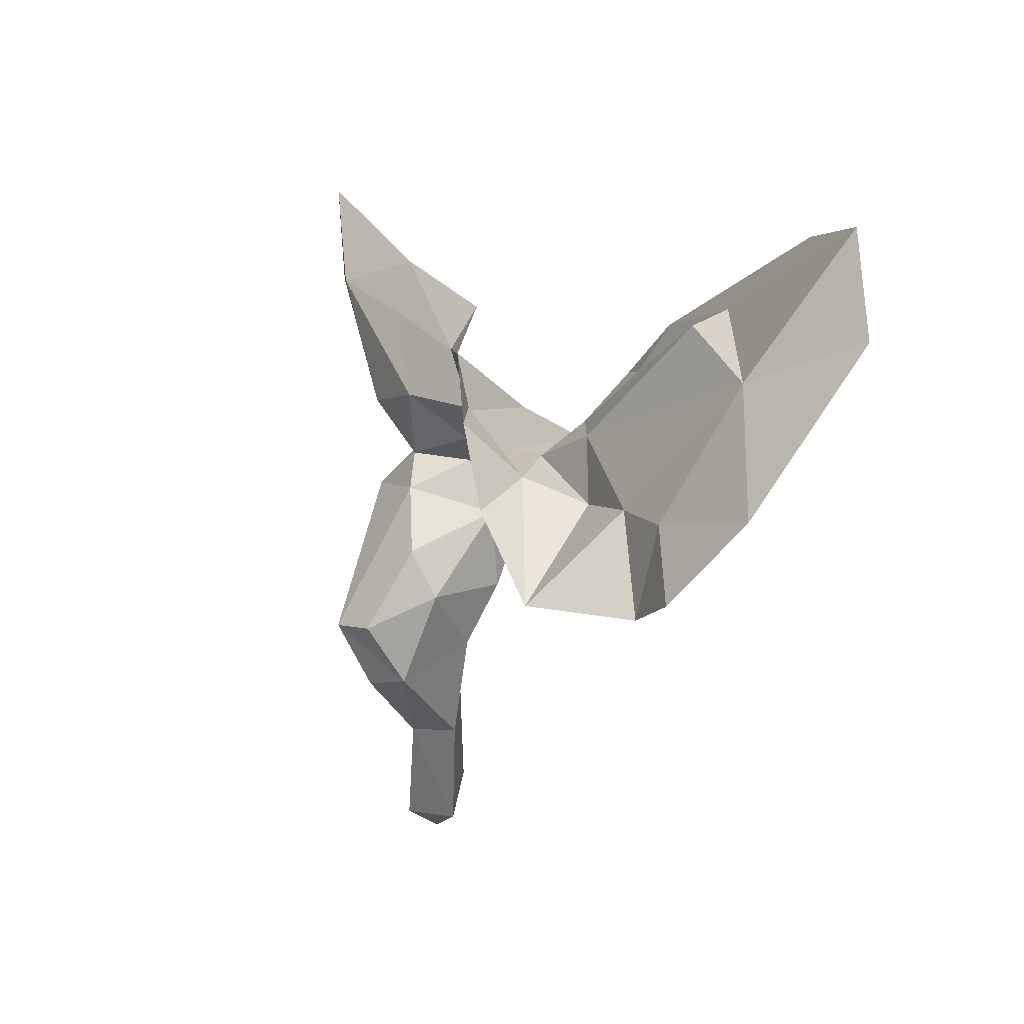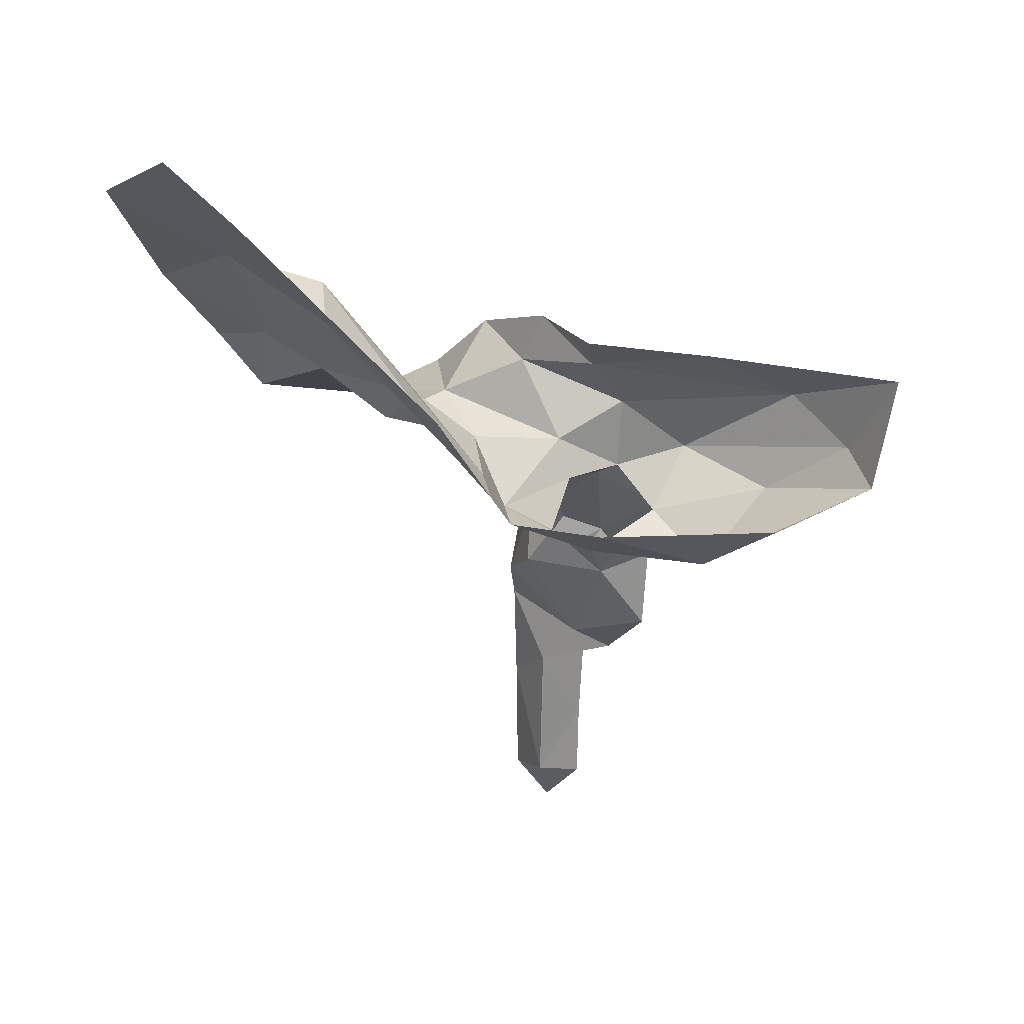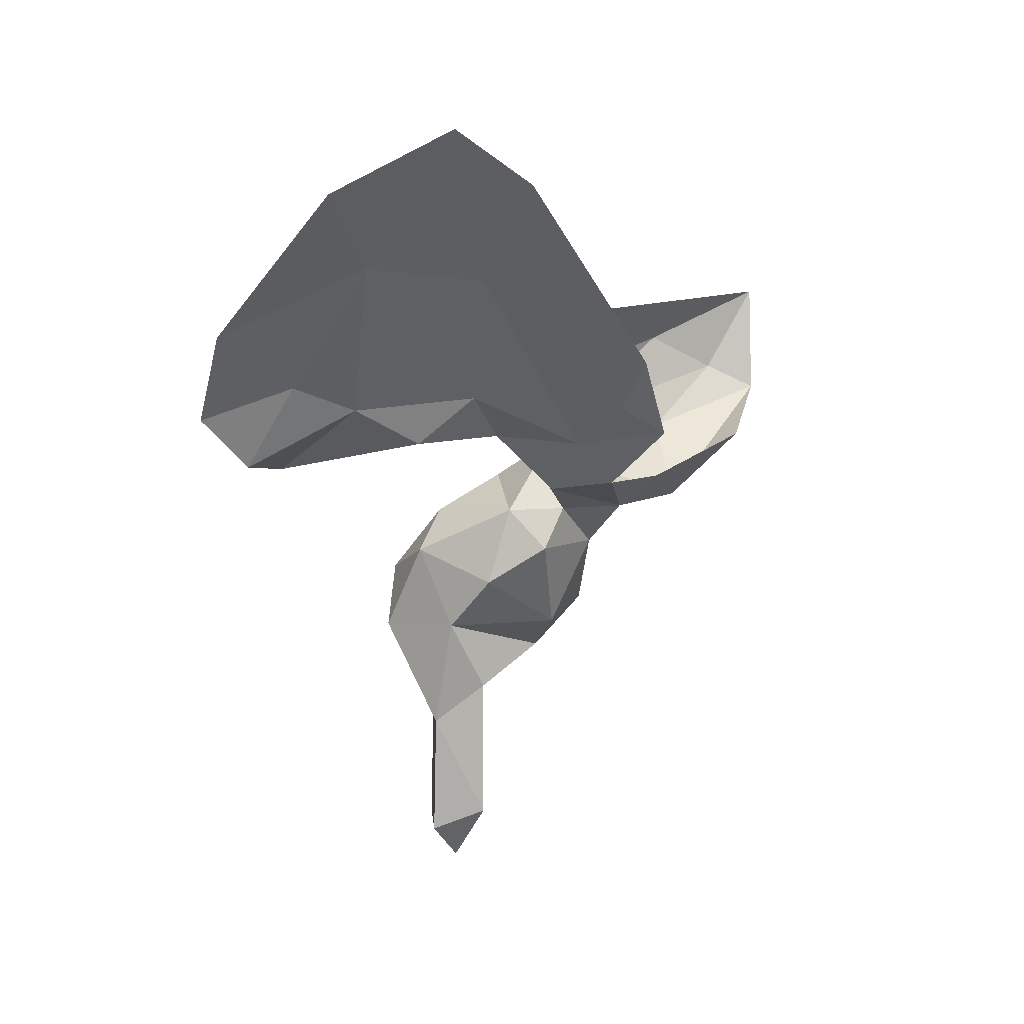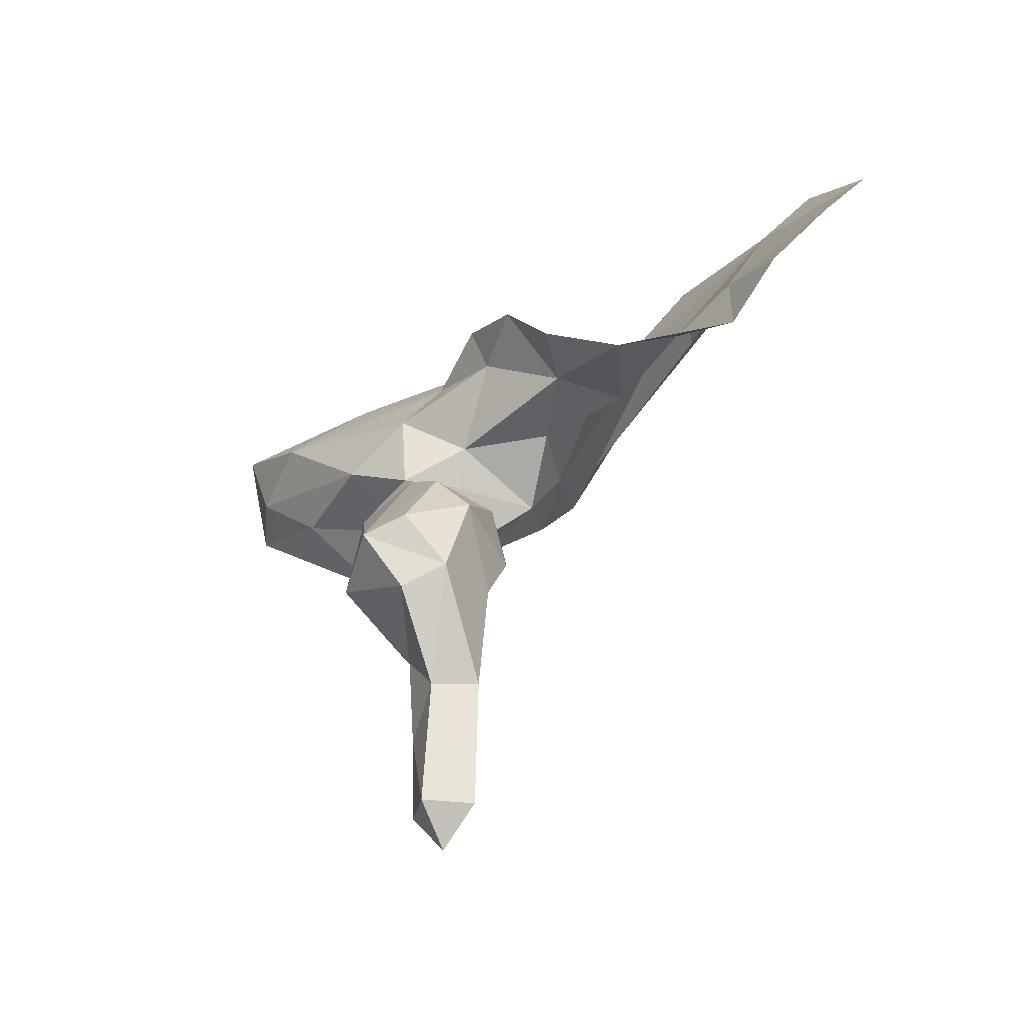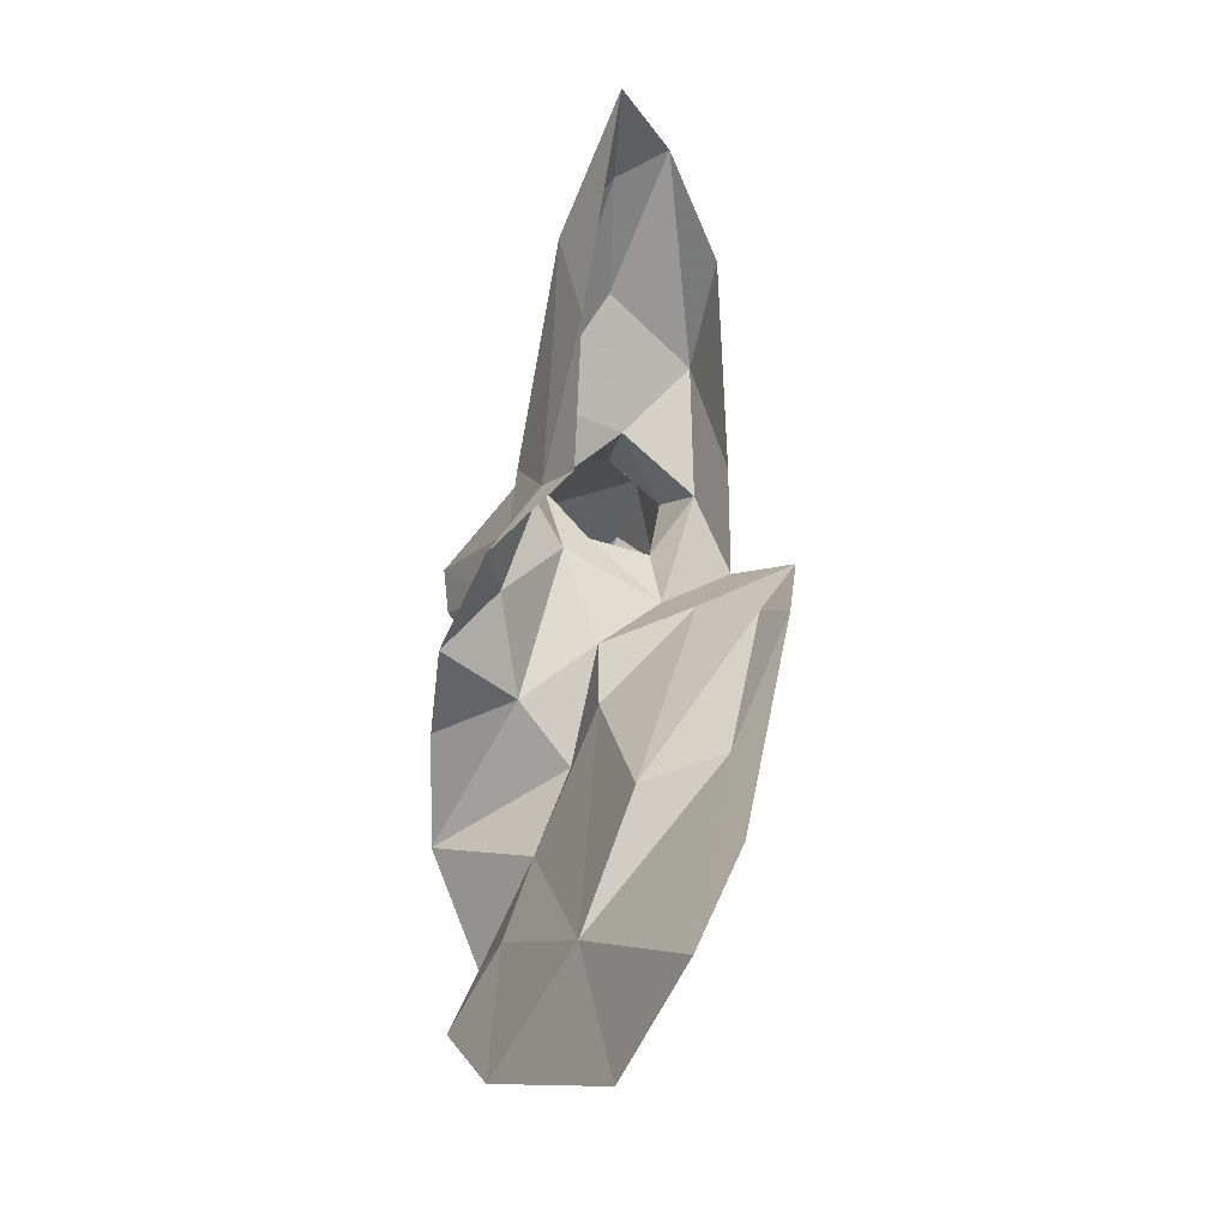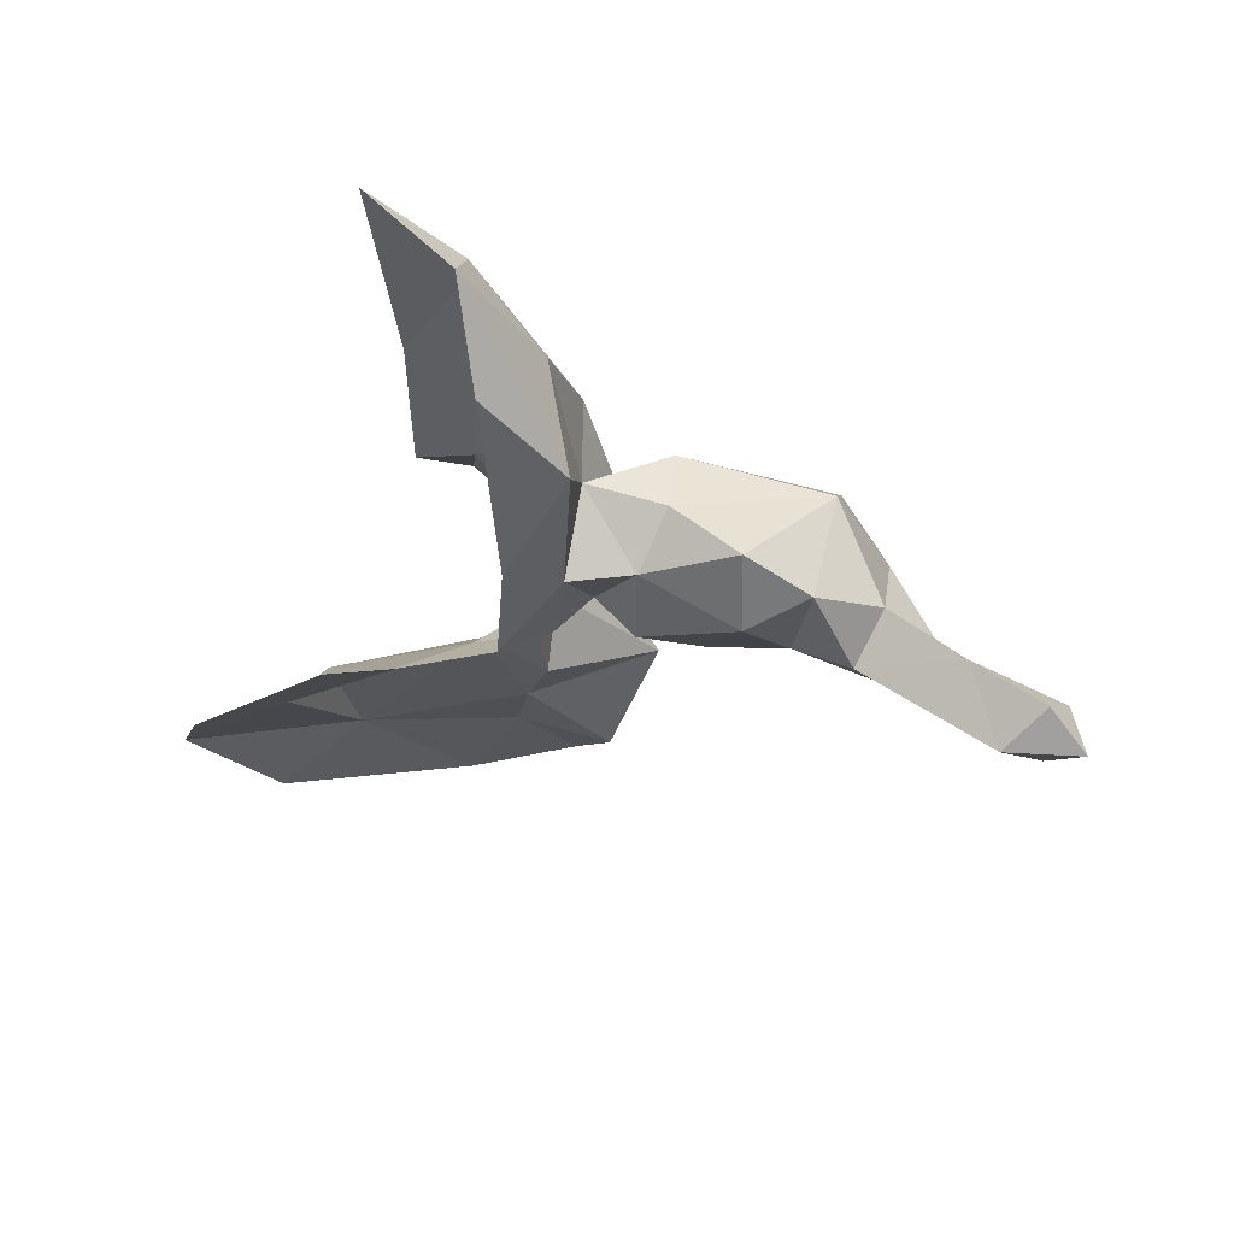
<metadata>
{"format":"obj","ext":"obj","renderer":"f3d","projection":"perspective","resolution":1024,"background":"white","views":[{"elev":34.3,"azim":-38.1,"up":"+Z"},{"elev":25.5,"azim":102.8,"up":"+Z"},{"elev":11.2,"azim":35.9,"up":"+Z"},{"elev":-29.9,"azim":-60.2,"up":"+Z"},{"elev":-8.8,"azim":14.0,"up":"+Y"},{"elev":46.2,"azim":127.8,"up":"+Y"}]}
</metadata>
<code>
v 3.389 2.052 1.463
v 3.416 2.051 1.498
v 3.39 2.02 1.48
v 3.394 2.072 1.455
v 3.362 2.076 1.434
v 3.4 2.094 1.443
v 3.41 2.108 1.456
v 3.413 2.166 1.403
v 3.399 2.178 1.404
v 3.408 2.18 1.424
v 3.413 2.238 1.452
v 3.402 2.22 1.462
v 3.421 2.251 1.477
v 3.389 2.166 1.429
v 3.397 2.149 1.439
v 3.388 2.167 1.45
v 3.412 2.143 1.404
v 3.405 2.156 1.377
v 3.377 2.131 1.345
v 3.357 2.131 1.375
v 3.368 2.141 1.344
v 3.396 2.134 1.393
v 3.383 2.132 1.377
v 3.371 2.131 1.401
v 3.381 2.159 1.422
v 3.37 2.142 1.412
v 3.399 2.14 1.415
v 3.364 2.17 1.379
v 3.375 2.154 1.356
v 3.353 2.143 1.369
v 3.388 2.111 1.449
v 3.387 2.135 1.461
v 3.406 2.124 1.442
v 3.418 2.137 1.425
v 3.436 2.143 1.428
v 3.43 2.133 1.441
v 3.4 2.153 1.428
v 3.383 2.177 1.414
v 3.413 2.15 1.416
v 3.425 2.165 1.416
v 3.423 2.198 1.415
v 3.425 2.246 1.445
v 3.434 2.221 1.433
v 3.435 2.169 1.426
v 3.392 2.165 1.366
v 3.387 2.142 1.356
v 3.349 2.154 1.387
v 3.401 2.177 1.381
v 3.352 2.142 1.391
v 3.45 2.047 1.536
v 3.449 2.092 1.492
v 3.43 2.021 1.52
v 3.388 2.142 1.314
v 3.376 2.131 1.308
v 3.376 2.142 1.297
v 3.377 2.152 1.308
v 3.366 2.143 1.308
v 3.376 2.152 1.331
v 3.429 2.085 1.496
v 3.389 2.187 1.438
v 3.407 2.214 1.434
v 3.458 2.071 1.521
v 3.455 2.141 1.445
v 3.448 2.129 1.453
v 3.366 2.103 1.45
v 3.374 2.12 1.468
v 3.411 2.197 1.476
v 3.4 2.19 1.464
v 3.398 2.159 1.466
v 3.458 2.127 1.468
v 3.409 2.16 1.476
v 3.388 2.142 1.476
v 3.373 2.031 1.455
v 3.376 2.046 1.44
f 1 2 3
f 4 5 6
f 2 4 7
f 8 9 10
f 11 12 13
f 14 15 16
f 17 18 8
f 19 20 21
f 22 23 18
f 22 24 23
f 25 26 27
f 28 29 30
f 31 32 15
f 15 33 31
f 34 35 36
f 14 25 37
f 10 9 38
f 34 39 40
f 37 25 27
f 41 42 43
f 11 13 42
f 43 44 41
f 45 29 28
f 45 46 29
f 25 47 26
f 38 9 28
f 18 48 8
f 45 28 48
f 31 6 5
f 24 20 23
f 49 47 20
f 50 2 51
f 52 3 2
f 23 46 45
f 23 20 19
f 53 54 55
f 46 23 19
f 16 15 32
f 15 34 33
f 37 39 34
f 36 33 34
f 7 4 6
f 29 21 30
f 56 53 55
f 57 21 58
f 57 54 21
f 22 27 24
f 39 37 27
f 36 7 33
f 36 59 7
f 46 53 58
f 46 19 53
f 29 58 21
f 29 46 58
f 50 52 2
f 28 47 38
f 28 30 47
f 11 60 12
f 10 38 14
f 41 61 42
f 10 60 61
f 62 50 51
f 10 41 40
f 10 61 41
f 20 30 21
f 20 47 30
f 63 36 35
f 64 59 36
f 65 31 5
f 66 32 31
f 38 25 14
f 38 47 25
f 14 60 10
f 14 16 60
f 55 57 56
f 55 54 57
f 16 12 60
f 67 68 69
f 67 13 12
f 45 18 23
f 45 48 18
f 15 37 34
f 15 14 37
f 64 51 59
f 70 62 51
f 2 59 51
f 2 7 59
f 40 8 10
f 40 39 8
f 16 69 68
f 16 32 69
f 17 22 18
f 17 27 22
f 19 54 53
f 19 21 54
f 33 6 31
f 33 7 6
f 44 40 41
f 35 34 40
f 39 17 8
f 39 27 17
f 69 71 67
f 69 72 71
f 11 61 60
f 11 42 61
f 48 9 8
f 48 28 9
f 24 49 20
f 26 47 49
f 12 68 67
f 12 16 68
f 72 32 66
f 72 69 32
f 73 1 3
f 74 5 4
f 74 1 73
f 64 36 63
f 64 70 51
f 64 63 70
f 58 56 57
f 58 53 56
f 65 66 31
f 35 40 44
f 24 26 49
f 24 27 26
f 4 1 74
f 4 2 1

</code>
